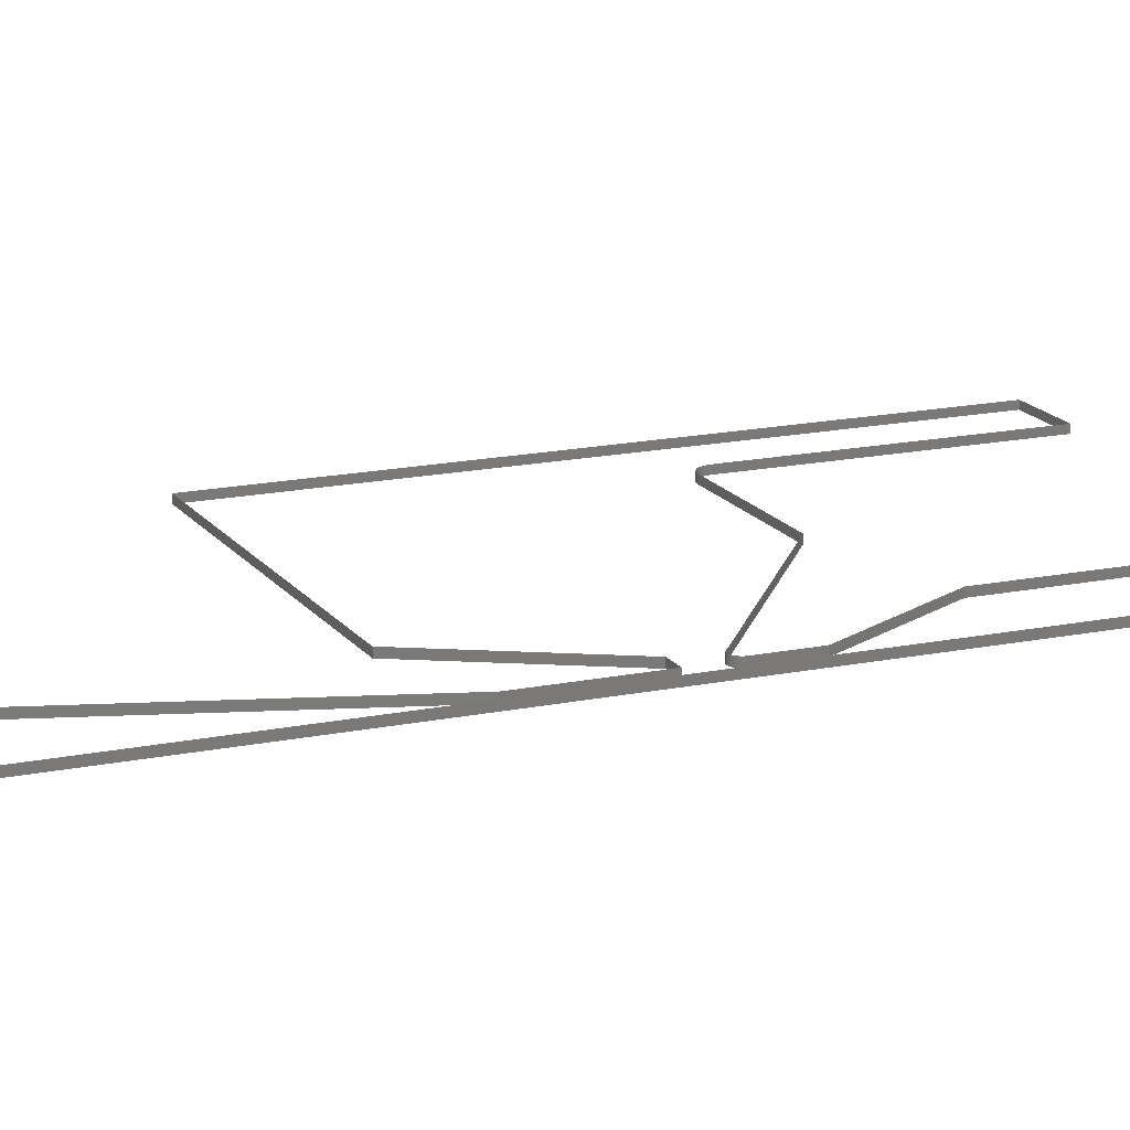
<metadata>
{"format":"stl","ext":"stl","renderer":"f3d","projection":"perspective","resolution":1024,"background":"white","views":[{"elev":16.3,"azim":-113.3,"up":"+Z"}]}
</metadata>
<code>
# stl→obj: 76 verts, 76 faces
v 2.54 0 0
v 0 0 0
v 0 0 0.1
v 2.54 0 0.1
v 0.186 -7.466 0
v 0.186 -7.466 0.1
v 5.656 -11.86 0
v 5.656 -15.61 0
v 5.656 -15.61 0.1
v 5.656 -11.86 0.1
v 5.647 -11.79 0
v 5.647 -11.79 0.1
v 5.622 -11.73 0
v 5.622 -11.73 0.1
v 5.583 -11.68 0
v 5.583 -11.68 0.1
v 5.531 -11.64 0
v 5.531 -11.64 0.1
v 5.47 -11.62 0
v 5.47 -11.62 0.1
v 5.406 -11.61 0
v 5.406 -11.61 0.1
v 3.244 -11.61 0
v 3.244 -11.61 0.1
v 0.4775 -9.577 0
v 0.4775 -9.577 0.1
v 0.4555 -9.554 0
v 0.4555 -9.554 0.1
v 0.4286 -9.537 0
v 0.4286 -9.537 0.1
v 0.3984 -9.528 0
v 0.3984 -9.528 0.1
v 0.3668 -9.526 0
v 0.3668 -9.526 0.1
v 0.3358 -9.532 0
v 0.3358 -9.532 0.1
v 0.3072 -9.546 0
v 0.3072 -9.546 0.1
v 0.2829 -9.566 0
v 0.2829 -9.566 0.1
v 0.2644 -9.592 0
v 0.2644 -9.592 0.1
v 0.2529 -9.622 0
v 0.2529 -9.622 0.1
v 0.2489 -9.653 0
v 0.2489 -9.653 0.1
v 0.2489 -10.36 0
v 0.2489 -10.36 0.1
v 1.27 -12.13 0
v 1.27 -12.13 0.1
v 1.27 -14.67 0
v 1.27 -14.67 0.1
v 0.1524 -18.22 0
v 0.1524 -18.22 0.1
v 0.1524 -18.8 0
v 0.1524 -18.8 0.1
v 0.1815 -7.483 0
v 0.1815 -7.483 0.1
v 0.1787 -7.501 0
v 0.1787 -7.501 0.1
v 0.1778 -7.519 0
v 0.1778 -7.519 0.1
v 0 -18.8 0
v 0 -18.8 0.1
v 0.1778 -9.043 0
v 0.1778 -9.043 0.1
v 0.4826 -9.043 0
v 0.4826 -9.043 0.1
v 1.656 -7.011 0
v 1.656 -7.011 0.1
v 6.656 -7.011 0
v 6.656 -7.011 0.1
v 6.656 -11.61 0
v 6.656 -11.61 0.1
v 6.656 -15.61 0
v 6.656 -15.61 0.1
f 1 2 3
f 1 3 4
f 5 1 4
f 5 4 6
f 7 8 9
f 7 9 10
f 11 7 10
f 11 10 12
f 13 12 14
f 13 11 12
f 15 14 16
f 15 13 14
f 17 16 18
f 17 15 16
f 19 18 20
f 19 17 18
f 21 20 22
f 21 19 20
f 23 21 22
f 23 22 24
f 25 23 24
f 25 24 26
f 27 25 26
f 27 26 28
f 29 28 30
f 29 27 28
f 31 30 32
f 31 29 30
f 33 32 34
f 33 31 32
f 35 34 36
f 35 33 34
f 37 36 38
f 37 35 36
f 39 38 40
f 39 37 38
f 41 40 42
f 41 39 40
f 43 42 44
f 43 41 42
f 45 44 46
f 45 43 44
f 47 45 46
f 47 46 48
f 49 47 48
f 49 48 50
f 51 49 50
f 51 50 52
f 53 51 52
f 53 52 54
f 55 53 54
f 55 54 56
f 57 5 6
f 57 6 58
f 59 58 60
f 59 57 58
f 61 60 62
f 61 59 60
f 63 55 56
f 63 56 64
f 2 63 64
f 2 64 3
f 65 61 62
f 65 62 66
f 67 65 66
f 67 66 68
f 69 67 68
f 69 68 70
f 71 69 70
f 71 70 72
f 73 71 72
f 73 72 74
f 75 73 74
f 75 74 76
f 8 75 76
f 8 76 9

</code>
